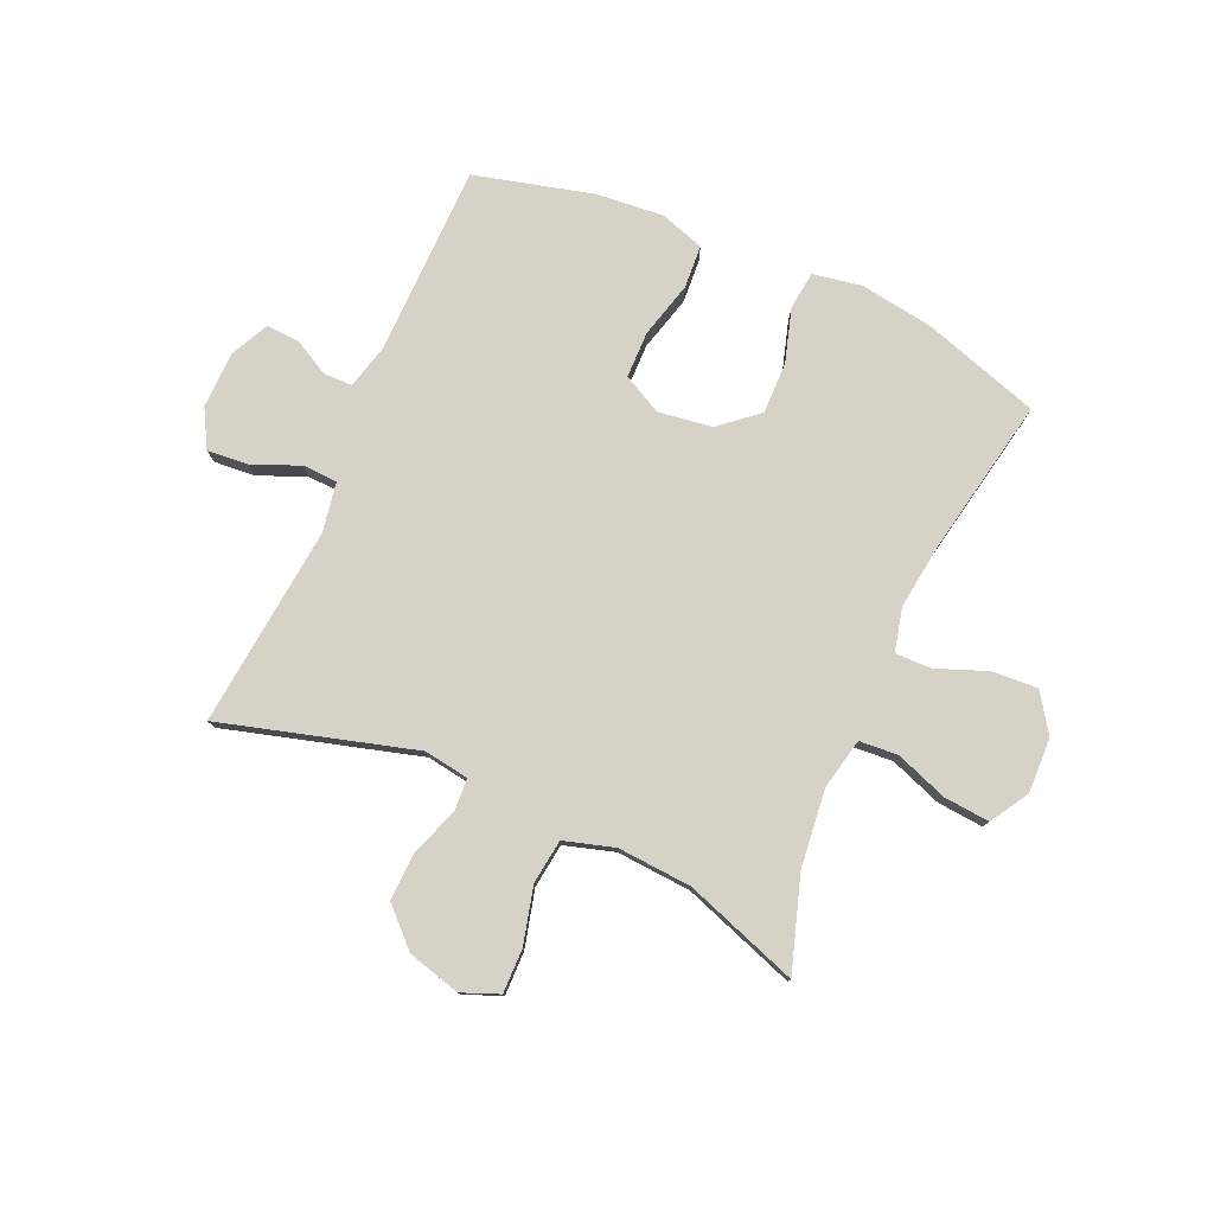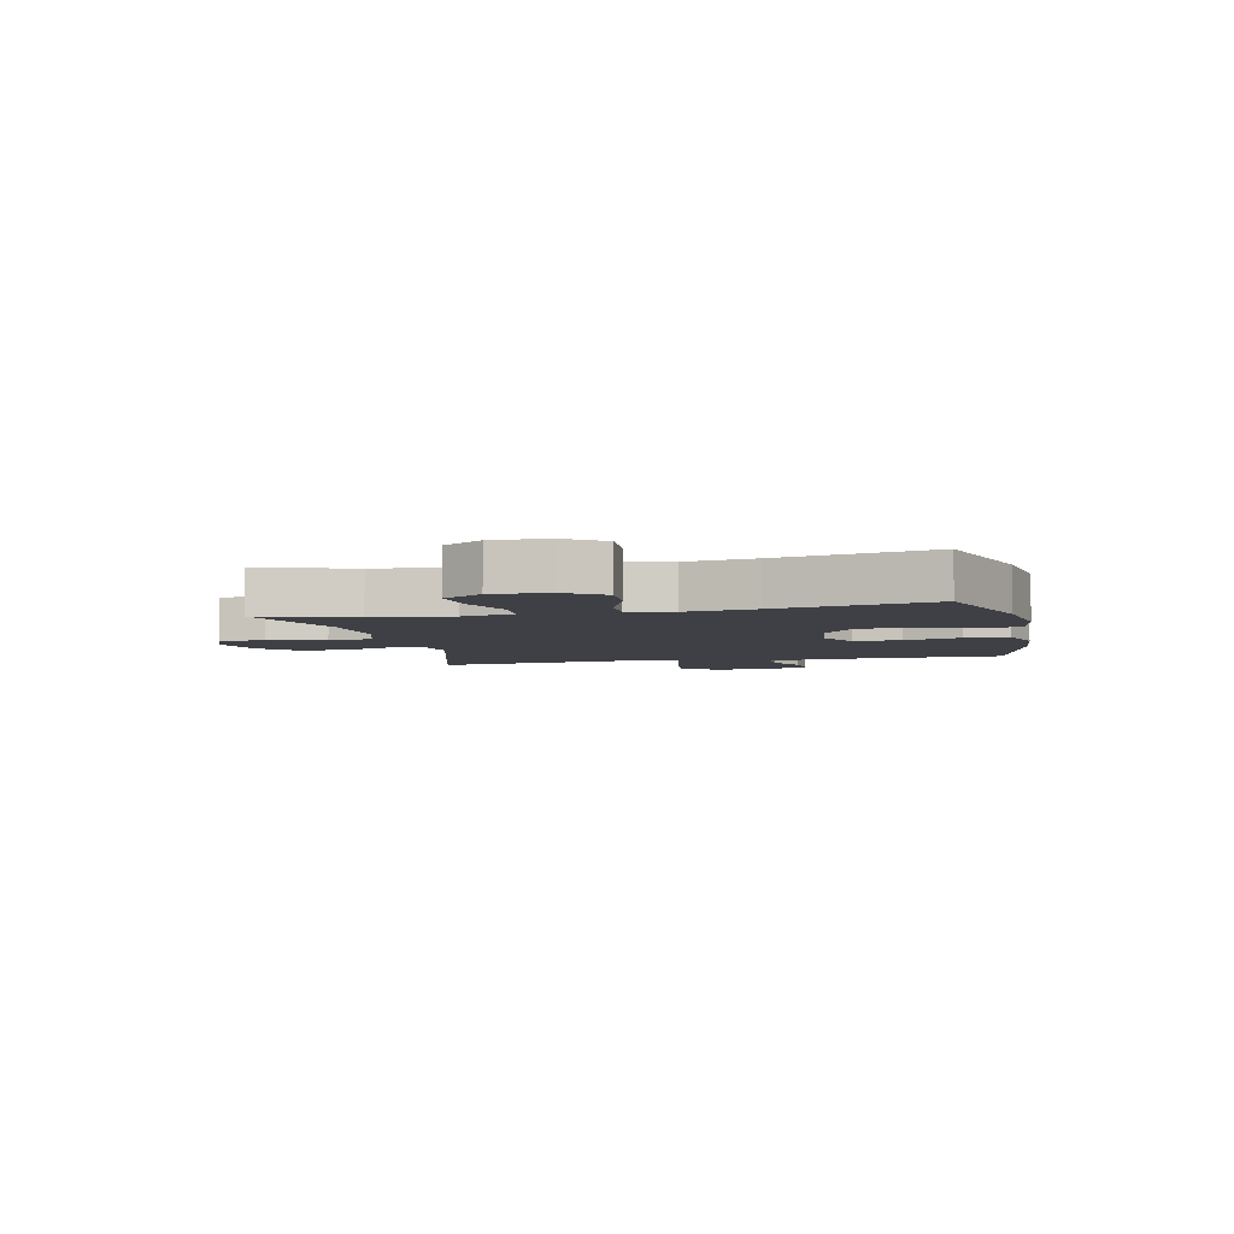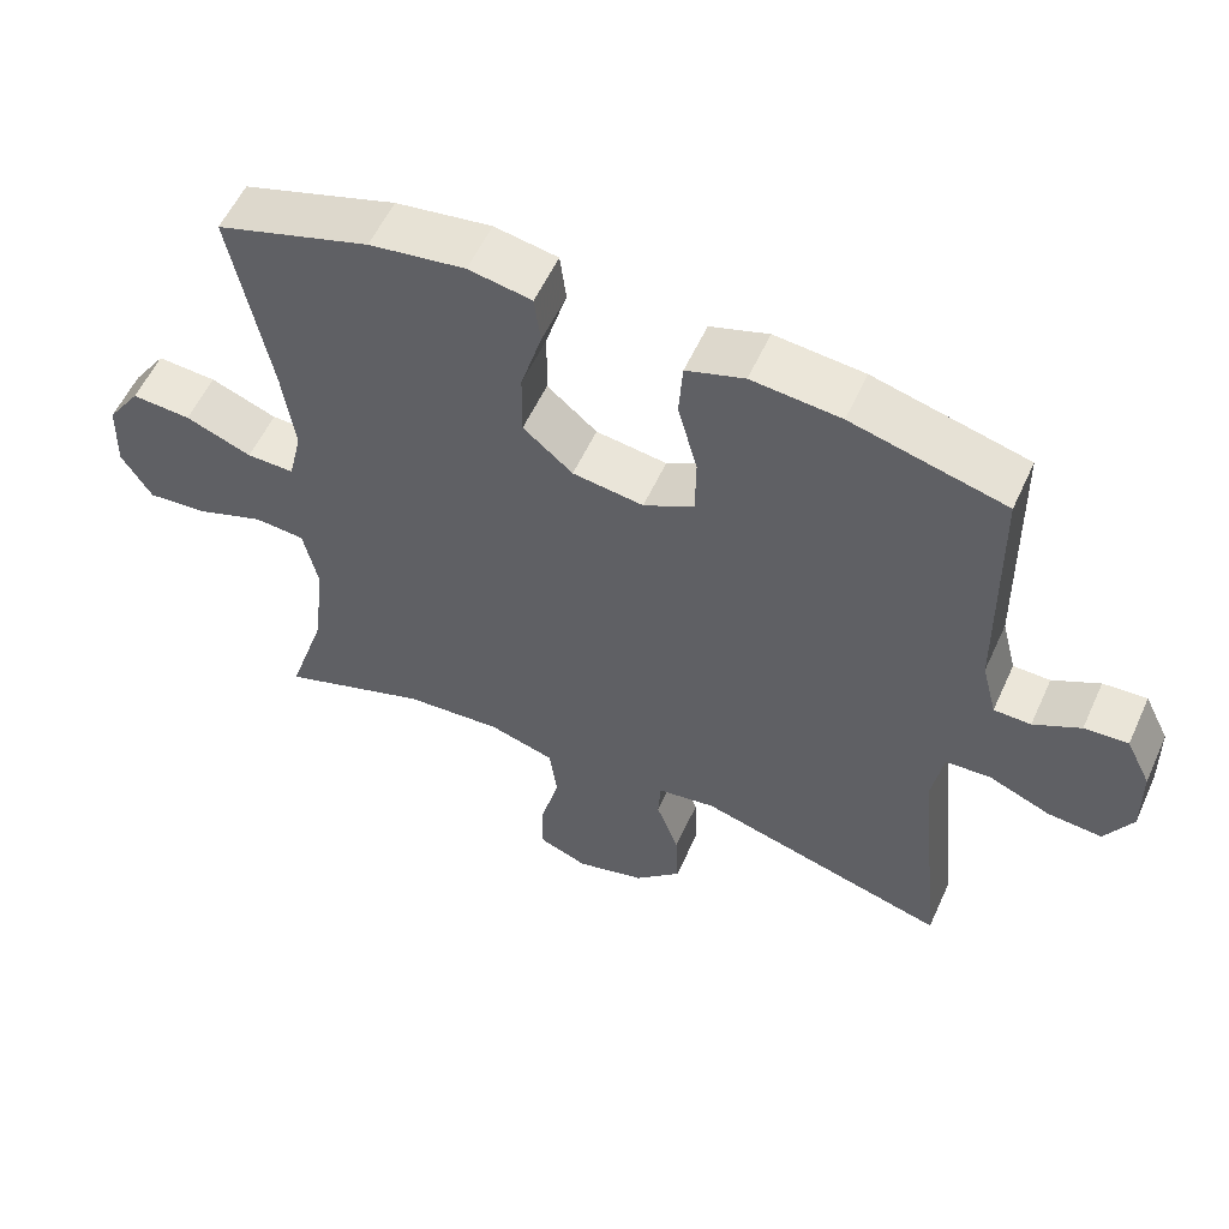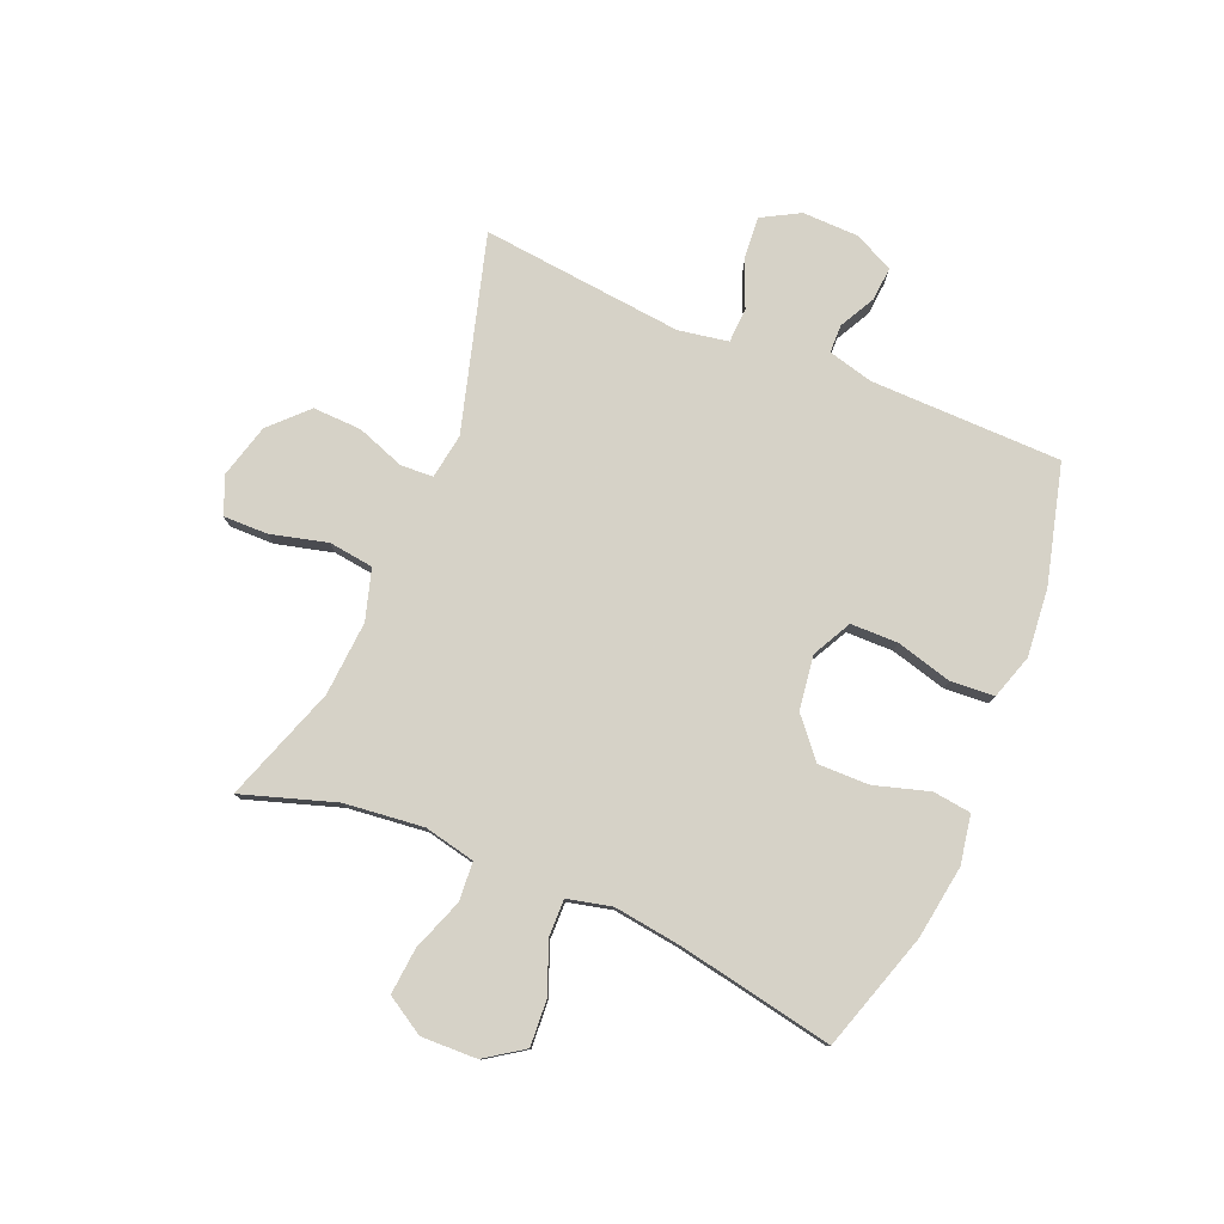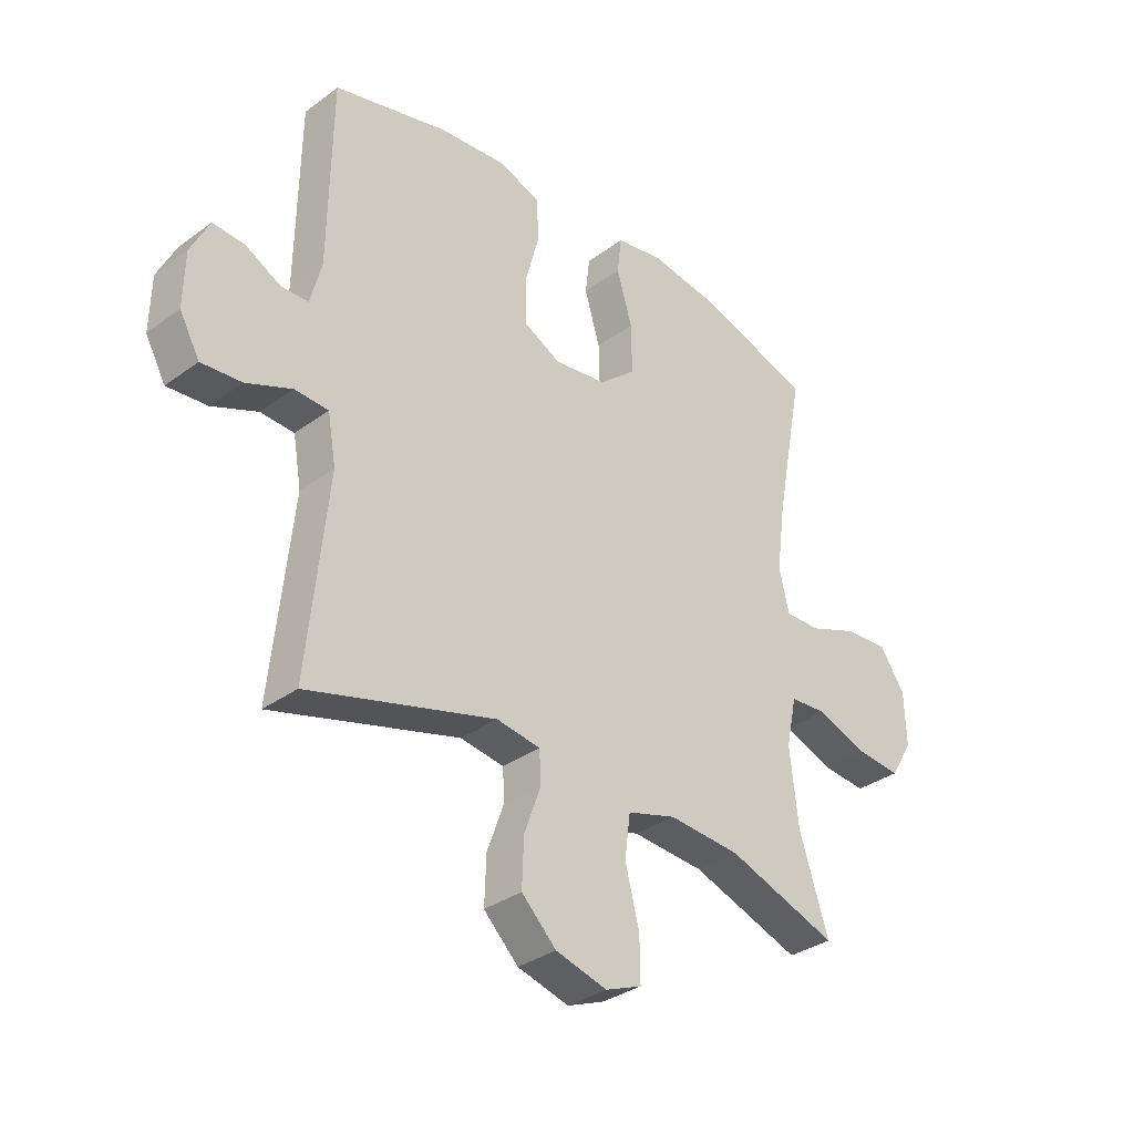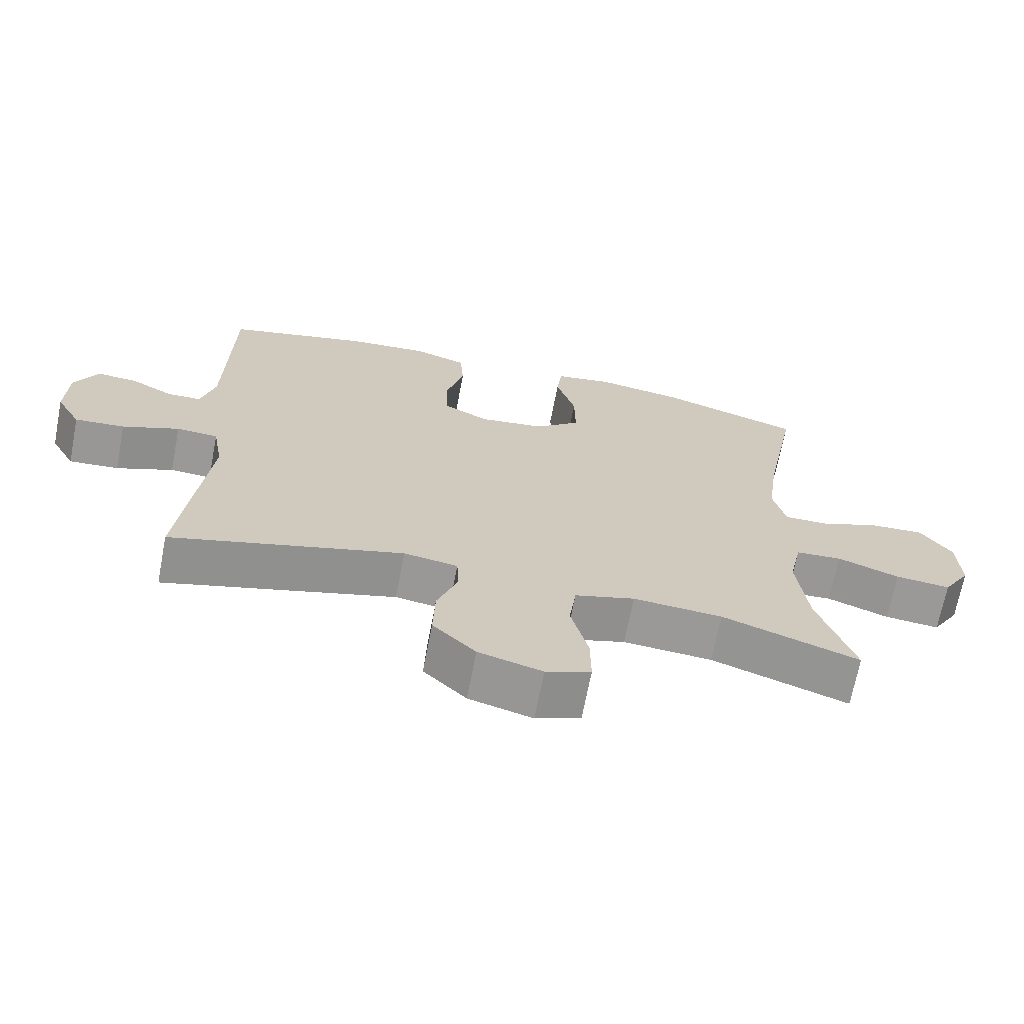
<metadata>
{"format":"obj","ext":"obj","renderer":"f3d","projection":"perspective","resolution":1024,"background":"white","views":[{"elev":78.3,"azim":-156.2,"up":"+Y"},{"elev":-5.2,"azim":-77.3,"up":"+Y"},{"elev":56.5,"azim":24.3,"up":"+Z"},{"elev":78.5,"azim":-67.3,"up":"+Y"},{"elev":-33.5,"azim":134.9,"up":"+Z"},{"elev":-68.8,"azim":169.1,"up":"+Z"}]}
</metadata>
<code>
v -0.5 0.07 -0.5
v -0.448 0.07 -0.339
v -0.433 0.07 -0.203
v -0.452 0.07 -0.115
v -0.519 0.07 -0.11
v -0.609 0.07 -0.143
v -0.689 0.07 -0.15
v -0.729 0.07 -0.084
v -0.726 0.07 0.012
v -0.681 0.07 0.078
v -0.602 0.07 0.073
v -0.514 0.07 0.039
v -0.451 0.07 0.038
v -0.433 0.07 0.114
v -0.449 0.07 0.233
v -0.5 0.07 0.5
v -0.296 0.07 0.565
v -0.169 0.07 0.584
v -0.085 0.07 0.569
v -0.077 0.07 0.503
v -0.105 0.07 0.409
v -0.106 0.07 0.32
v -0.04 0.07 0.264
v 0.054 0.07 0.251
v 0.121 0.07 0.286
v 0.122 0.07 0.367
v 0.096 0.07 0.464
v 0.101 0.07 0.539
v 0.178 0.07 0.564
v 0.296 0.07 0.553
v 0.5 0.07 0.5
v 0.505 0.07 0.17
v 0.525 0.07 0.092
v 0.574 0.07 0.091
v 0.636 0.07 0.124
v 0.694 0.07 0.128
v 0.727 0.07 0.061
v 0.729 0.07 -0.037
v 0.693 0.07 -0.102
v 0.621 0.07 -0.096
v 0.539 0.07 -0.062
v 0.479 0.07 -0.065
v 0.464 0.07 -0.151
v 0.5 0.07 -0.5
v 0.165 0.07 -0.405
v 0.087 0.07 -0.417
v 0.084 0.07 -0.473
v 0.114 0.07 -0.556
v 0.117 0.07 -0.64
v 0.055 0.07 -0.701
v -0.037 0.07 -0.726
v -0.102 0.07 -0.7
v -0.101 0.07 -0.623
v -0.076 0.07 -0.525
v -0.086 0.07 -0.448
v -0.173 0.07 -0.422
v -0.302 0.07 -0.431
v -0.5 0 -0.5
v -0.448 0 -0.339
v -0.433 0 -0.203
v -0.452 0 -0.115
v -0.519 0 -0.11
v -0.609 0 -0.143
v -0.689 0 -0.15
v -0.729 0 -0.084
v -0.726 0 0.012
v -0.681 0 0.078
v -0.602 0 0.073
v -0.514 0 0.039
v -0.451 0 0.038
v -0.433 0 0.114
v -0.449 0 0.233
v -0.5 0 0.5
v -0.296 0 0.565
v -0.169 0 0.584
v -0.085 0 0.569
v -0.077 0 0.503
v -0.105 0 0.409
v -0.106 0 0.32
v -0.04 0 0.264
v 0.054 0 0.251
v 0.121 0 0.286
v 0.122 0 0.367
v 0.096 0 0.464
v 0.101 0 0.539
v 0.178 0 0.564
v 0.296 0 0.553
v 0.5 0 0.5
v 0.505 0 0.17
v 0.525 0 0.092
v 0.574 0 0.091
v 0.636 0 0.124
v 0.694 0 0.128
v 0.727 0 0.061
v 0.729 0 -0.037
v 0.693 0 -0.102
v 0.621 0 -0.096
v 0.539 0 -0.062
v 0.479 0 -0.065
v 0.464 0 -0.151
v 0.5 0 -0.5
v 0.165 0 -0.405
v 0.087 0 -0.417
v 0.084 0 -0.473
v 0.114 0 -0.556
v 0.117 0 -0.64
v 0.055 0 -0.701
v -0.037 0 -0.726
v -0.102 0 -0.7
v -0.101 0 -0.623
v -0.076 0 -0.525
v -0.086 0 -0.448
v -0.173 0 -0.422
v -0.302 0 -0.431
f 52 53 54
f 51 52 54
f 50 51 54
f 49 50 54
f 48 49 54
f 47 48 54
f 46 47 54 55
f 43 44 45
f 42 43 45 46
f 39 40 41
f 38 39 41
f 37 38 41
f 36 37 41
f 35 36 41
f 34 35 41
f 33 34 41 42
f 46 55 56
f 42 46 56
f 33 42 56
f 32 33 56
f 30 31 32
f 29 30 32
f 28 29 32
f 27 28 32
f 26 27 32
f 19 20 21
f 18 19 21
f 17 18 21
f 16 17 21
f 15 16 21
f 14 15 21 22
f 13 14 22 23
f 10 11 12
f 9 10 12
f 8 9 12
f 7 8 12
f 6 7 12
f 5 6 12
f 4 5 12 13
f 13 23 24
f 4 13 24
f 3 4 24
f 57 1 2
f 3 24 25
f 2 3 25
f 57 2 25
f 56 57 25
f 32 56 25
f 25 26 32
f 111 110 109
f 111 109 108
f 111 108 107
f 111 107 106
f 111 106 105
f 111 105 104
f 112 111 104 103
f 102 101 100
f 103 102 100 99
f 98 97 96
f 98 96 95
f 98 95 94
f 98 94 93
f 98 93 92
f 98 92 91
f 99 98 91 90
f 113 112 103
f 113 103 99
f 113 99 90
f 113 90 89
f 89 88 87
f 89 87 86
f 89 86 85
f 89 85 84
f 89 84 83
f 78 77 76
f 78 76 75
f 78 75 74
f 78 74 73
f 78 73 72
f 79 78 72 71
f 80 79 71 70
f 69 68 67
f 69 67 66
f 69 66 65
f 69 65 64
f 69 64 63
f 69 63 62
f 70 69 62 61
f 81 80 70
f 81 70 61
f 81 61 60
f 59 58 114
f 82 81 60
f 82 60 59
f 82 59 114
f 82 114 113
f 82 113 89
f 89 83 82
f 1 58 59 2
f 2 59 60 3
f 3 60 61 4
f 4 61 62 5
f 5 62 63 6
f 6 63 64 7
f 7 64 65 8
f 8 65 66 9
f 9 66 67 10
f 10 67 68 11
f 11 68 69 12
f 12 69 70 13
f 13 70 71 14
f 14 71 72 15
f 15 72 73 16
f 16 73 74 17
f 17 74 75 18
f 18 75 76 19
f 19 76 77 20
f 20 77 78 21
f 21 78 79 22
f 22 79 80 23
f 23 80 81 24
f 24 81 82 25
f 25 82 83 26
f 26 83 84 27
f 27 84 85 28
f 28 85 86 29
f 29 86 87 30
f 30 87 88 31
f 31 88 89 32
f 32 89 90 33
f 33 90 91 34
f 34 91 92 35
f 35 92 93 36
f 36 93 94 37
f 37 94 95 38
f 38 95 96 39
f 39 96 97 40
f 40 97 98 41
f 41 98 99 42
f 42 99 100 43
f 43 100 101 44
f 44 101 102 45
f 45 102 103 46
f 46 103 104 47
f 47 104 105 48
f 48 105 106 49
f 49 106 107 50
f 50 107 108 51
f 51 108 109 52
f 52 109 110 53
f 53 110 111 54
f 54 111 112 55
f 55 112 113 56
f 56 113 114 57
f 57 114 58 1

</code>
